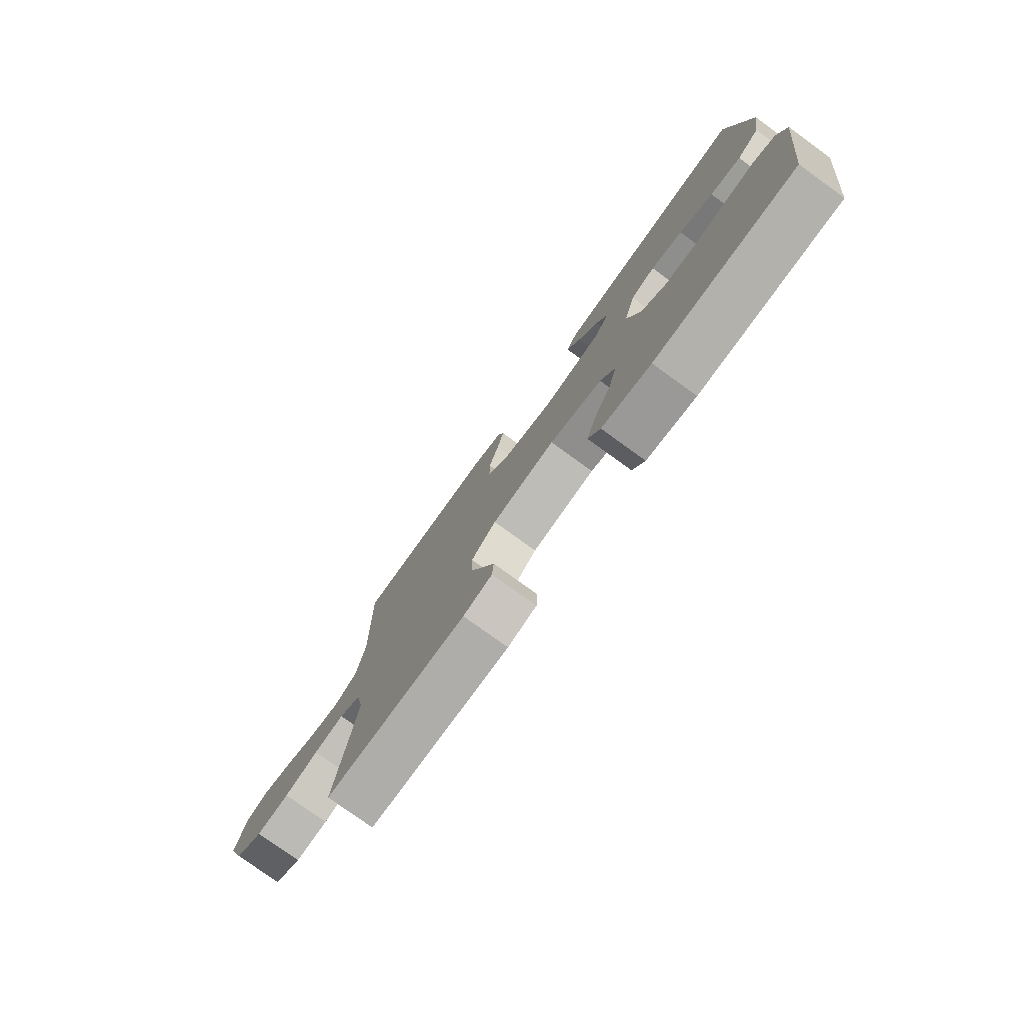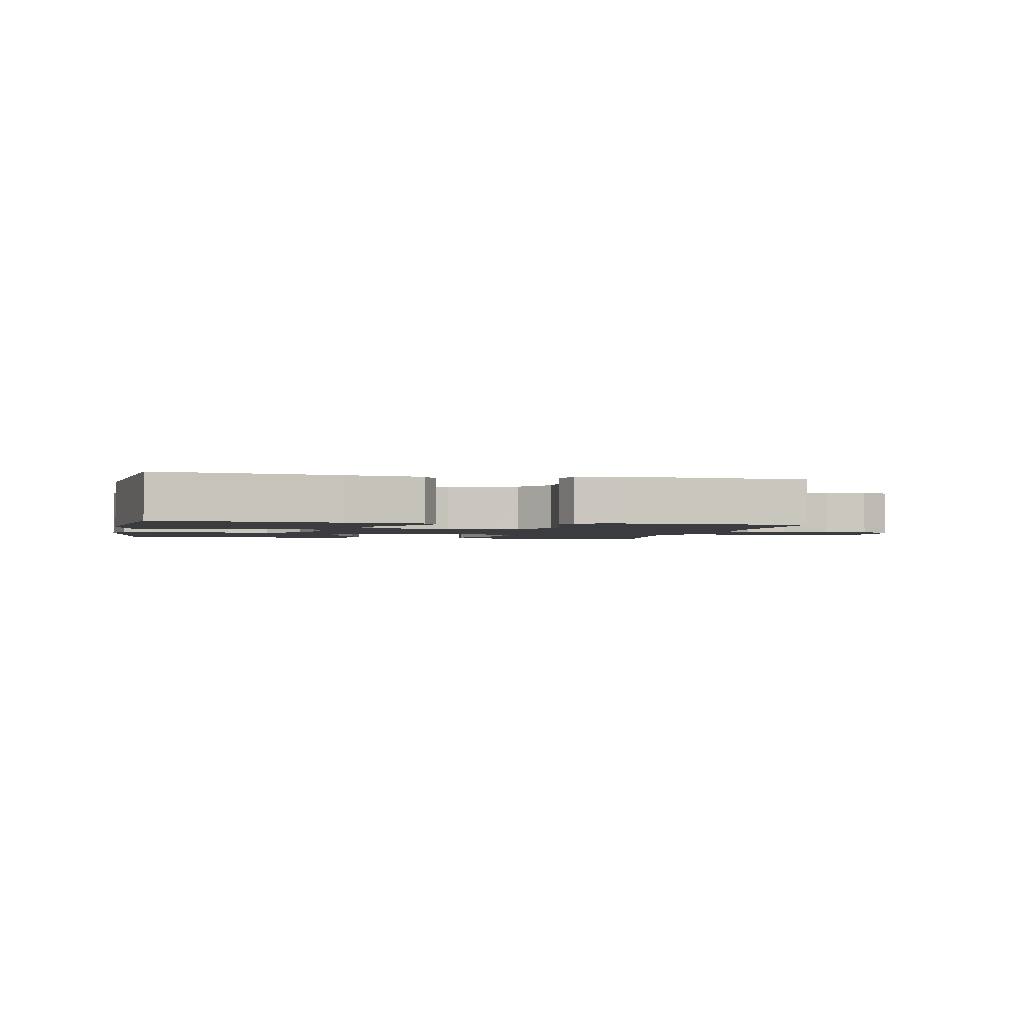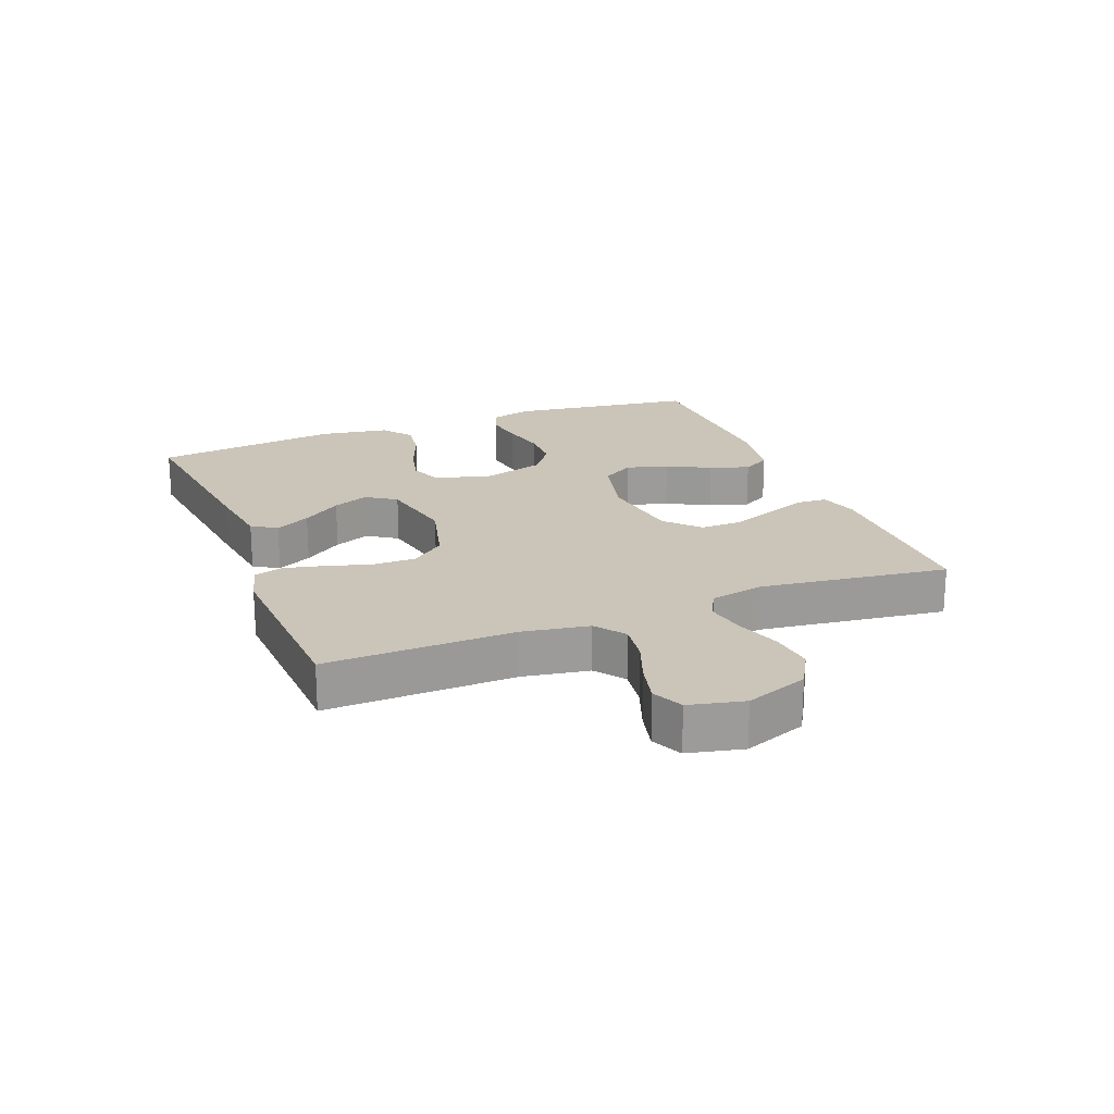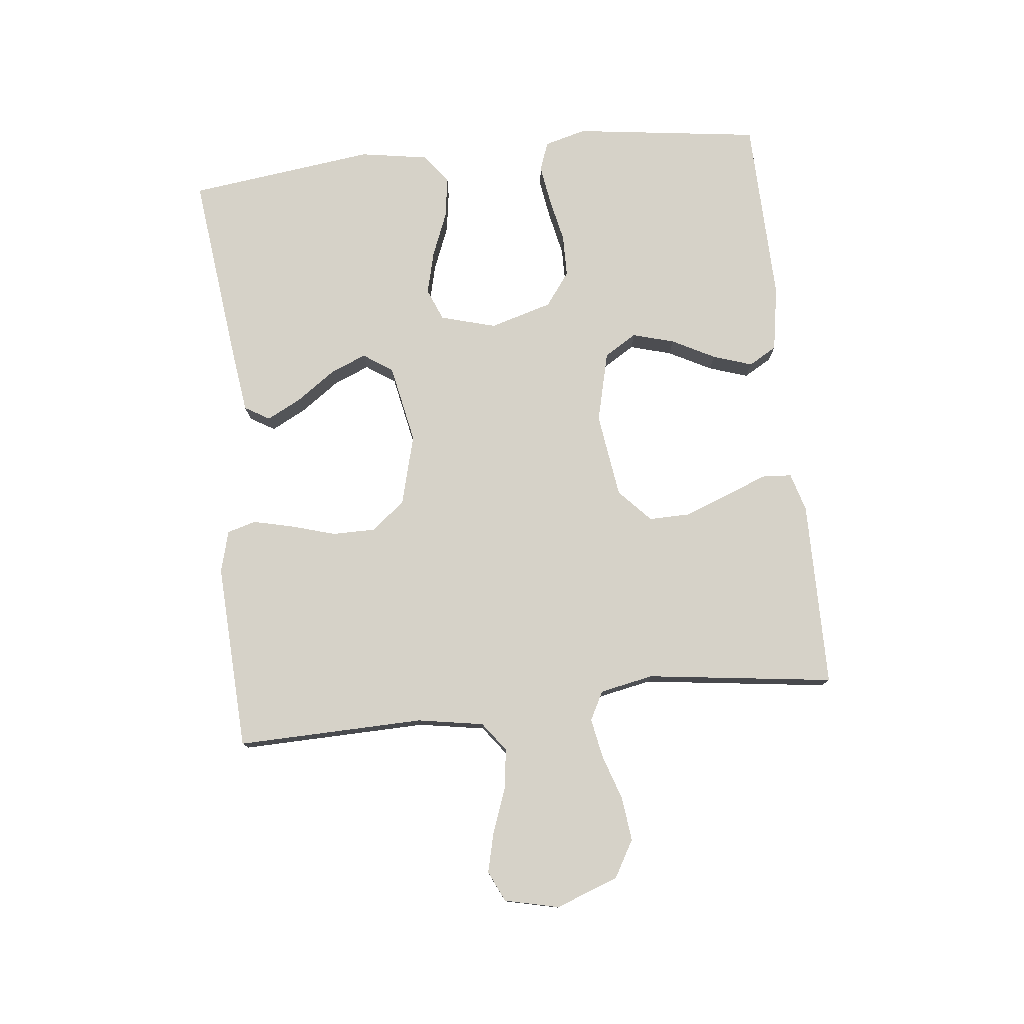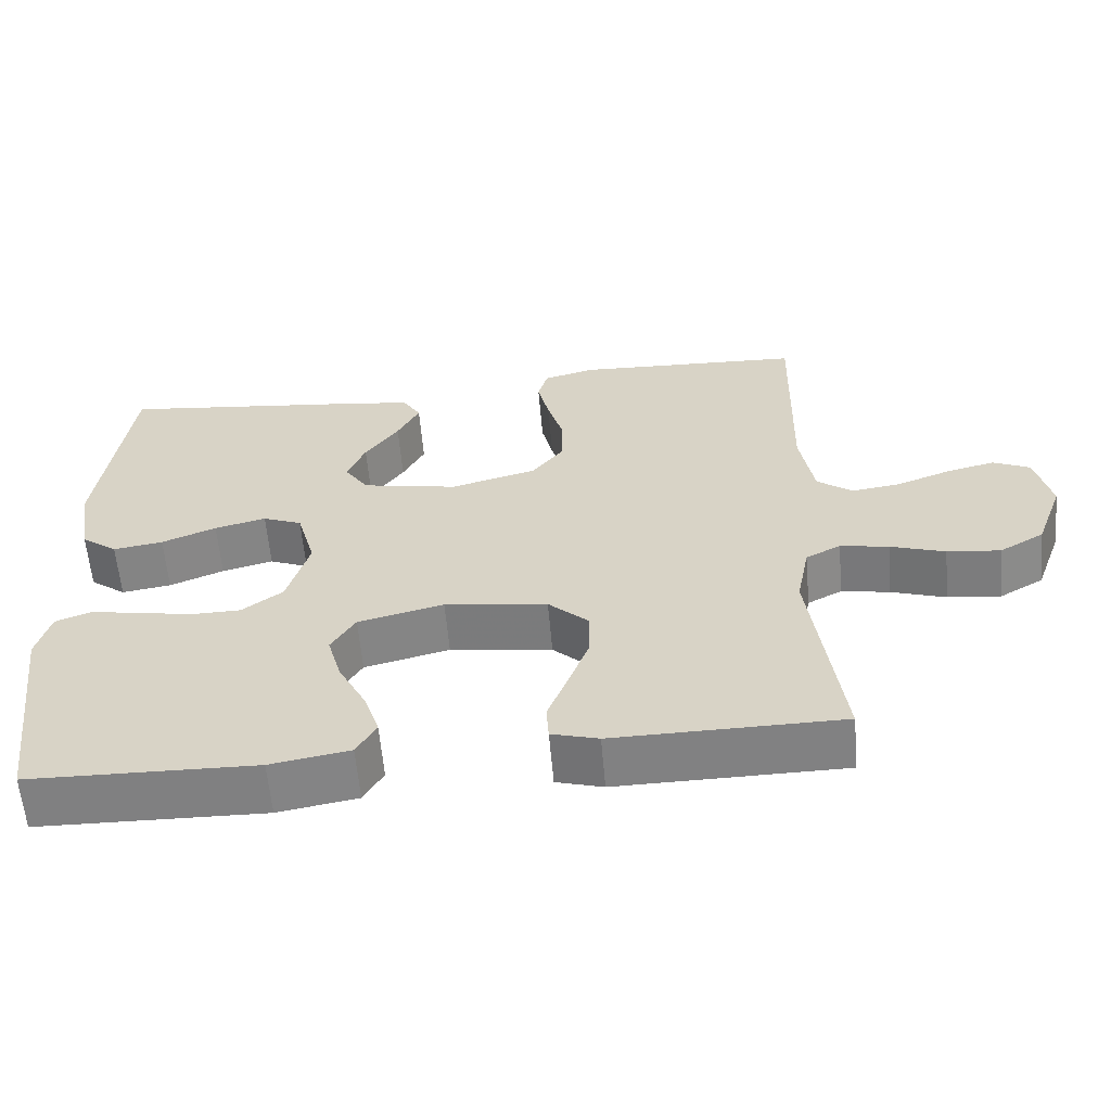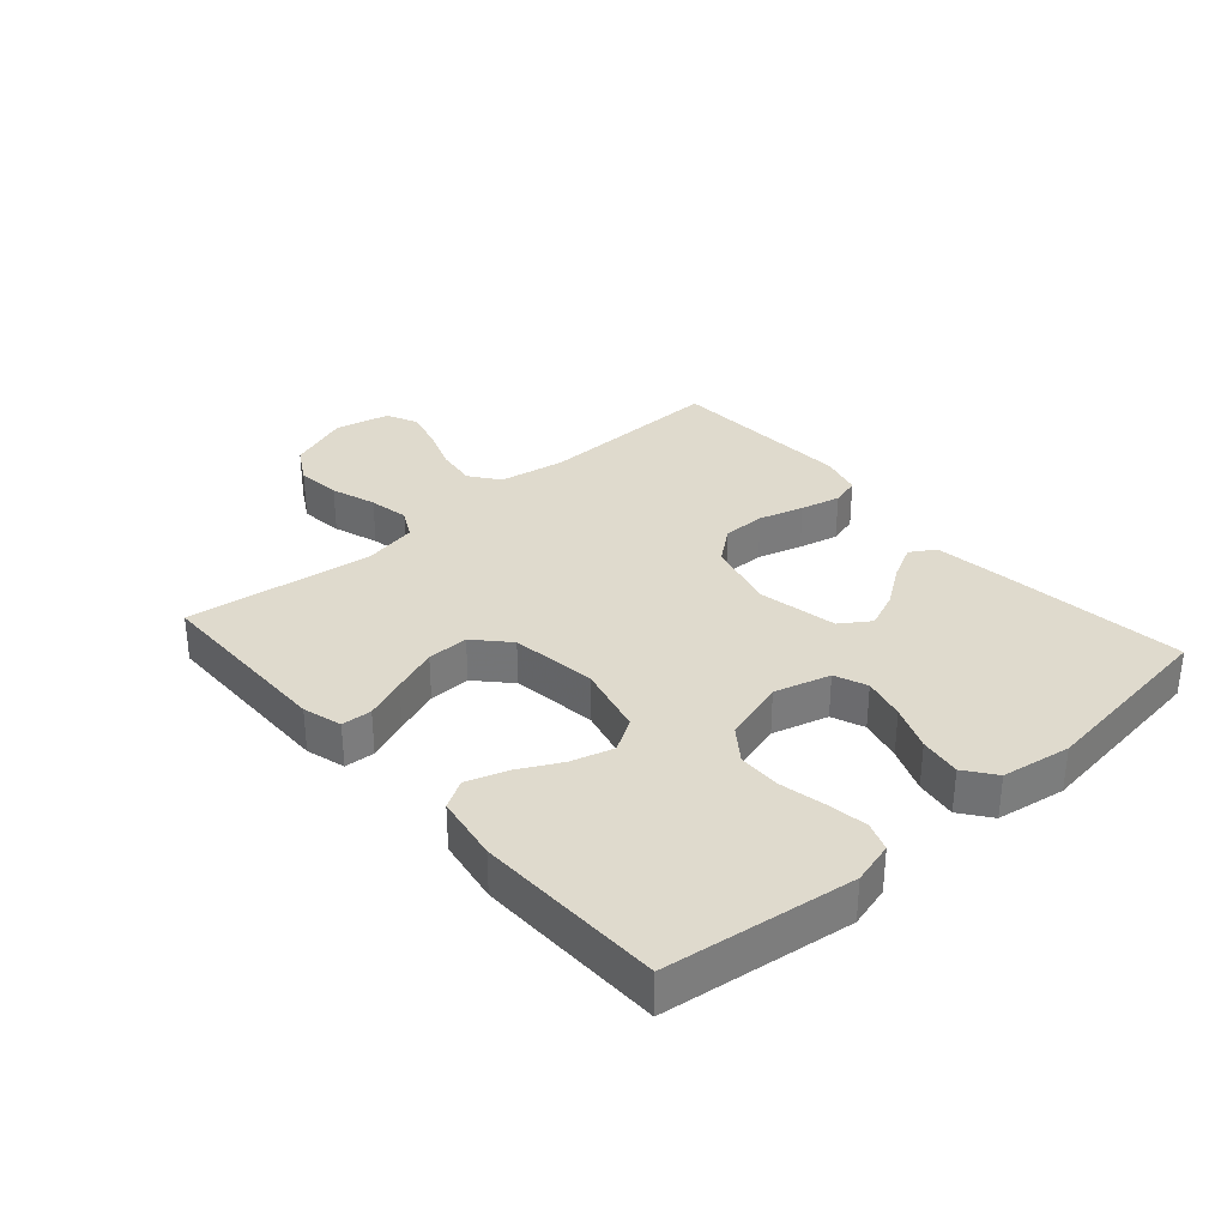
<metadata>
{"format":"obj","ext":"obj","renderer":"f3d","projection":"perspective","resolution":1024,"background":"white","views":[{"elev":-77.8,"azim":-125.9,"up":"+Z"},{"elev":-2.1,"azim":-12.1,"up":"+Y"},{"elev":20.5,"azim":68.5,"up":"+Y"},{"elev":77.5,"azim":83.8,"up":"+Y"},{"elev":-60.3,"azim":5.0,"up":"+Z"},{"elev":32.8,"azim":-131.4,"up":"+Y"}]}
</metadata>
<code>
v -0.5 0.07 -0.5
v -0.54 0.07 -0.2
v -0.522 0.07 -0.133
v -0.476 0.07 -0.116
v -0.411 0.07 -0.126
v -0.34 0.07 -0.141
v -0.272 0.07 -0.14
v -0.218 0.07 -0.1
v -0.189 0.07 0
v -0.214 0.07 0.089
v -0.266 0.07 0.11
v -0.334 0.07 0.093
v -0.406 0.07 0.064
v -0.472 0.07 0.054
v -0.52 0.07 0.09
v -0.538 0.07 0.2
v -0.5 0.07 0.5
v -0.2 0.07 0.465
v -0.086 0.07 0.45
v -0.062 0.07 0.41
v -0.091 0.07 0.354
v -0.135 0.07 0.292
v -0.159 0.07 0.234
v -0.127 0.07 0.187
v 0 0.07 0.162
v 0.113 0.07 0.192
v 0.156 0.07 0.246
v 0.156 0.07 0.315
v 0.135 0.07 0.386
v 0.12 0.07 0.45
v 0.133 0.07 0.496
v 0.2 0.07 0.514
v 0.5 0.07 0.5
v 0.493 0.07 0.2
v 0.511 0.07 0.094
v 0.558 0.07 0.059
v 0.622 0.07 0.068
v 0.692 0.07 0.094
v 0.757 0.07 0.11
v 0.806 0.07 0.087
v 0.826 0.07 0
v 0.789 0.07 -0.1
v 0.73 0.07 -0.134
v 0.66 0.07 -0.126
v 0.588 0.07 -0.102
v 0.524 0.07 -0.09
v 0.478 0.07 -0.114
v 0.461 0.07 -0.2
v 0.5 0.07 -0.5
v 0.2 0.07 -0.503
v 0.138 0.07 -0.485
v 0.135 0.07 -0.437
v 0.161 0.07 -0.371
v 0.188 0.07 -0.299
v 0.189 0.07 -0.233
v 0.136 0.07 -0.184
v 0 0.07 -0.165
v -0.113 0.07 -0.193
v -0.145 0.07 -0.245
v -0.126 0.07 -0.312
v -0.09 0.07 -0.381
v -0.069 0.07 -0.444
v -0.095 0.07 -0.489
v -0.2 0.07 -0.507
v -0.5 0 -0.5
v -0.54 0 -0.2
v -0.522 0 -0.133
v -0.476 0 -0.116
v -0.411 0 -0.126
v -0.34 0 -0.141
v -0.272 0 -0.14
v -0.218 0 -0.1
v -0.189 0 0
v -0.214 0 0.089
v -0.266 0 0.11
v -0.334 0 0.093
v -0.406 0 0.064
v -0.472 0 0.054
v -0.52 0 0.09
v -0.538 0 0.2
v -0.5 0 0.5
v -0.2 0 0.465
v -0.086 0 0.45
v -0.062 0 0.41
v -0.091 0 0.354
v -0.135 0 0.292
v -0.159 0 0.234
v -0.127 0 0.187
v 0 0 0.162
v 0.113 0 0.192
v 0.156 0 0.246
v 0.156 0 0.315
v 0.135 0 0.386
v 0.12 0 0.45
v 0.133 0 0.496
v 0.2 0 0.514
v 0.5 0 0.5
v 0.493 0 0.2
v 0.511 0 0.094
v 0.558 0 0.059
v 0.622 0 0.068
v 0.692 0 0.094
v 0.757 0 0.11
v 0.806 0 0.087
v 0.826 0 0
v 0.789 0 -0.1
v 0.73 0 -0.134
v 0.66 0 -0.126
v 0.588 0 -0.102
v 0.524 0 -0.09
v 0.478 0 -0.114
v 0.461 0 -0.2
v 0.5 0 -0.5
v 0.2 0 -0.503
v 0.138 0 -0.485
v 0.135 0 -0.437
v 0.161 0 -0.371
v 0.188 0 -0.299
v 0.189 0 -0.233
v 0.136 0 -0.184
v 0 0 -0.165
v -0.113 0 -0.193
v -0.145 0 -0.245
v -0.126 0 -0.312
v -0.09 0 -0.381
v -0.069 0 -0.444
v -0.095 0 -0.489
v -0.2 0 -0.507
f 60 61 62 63
f 59 60 63 64
f 50 51 52 53
f 48 49 50 53
f 47 48 53 54
f 42 43 44 45
f 42 45 46
f 41 42 46
f 40 41 46
f 37 38 39 40
f 36 37 40 46
f 35 36 46 47
f 31 32 33 34
f 28 29 30 31
f 28 31 34 35
f 19 20 21 22
f 19 22 23
f 18 19 23
f 17 18 23
f 16 17 23 24
f 12 13 14 15
f 11 12 15 16
f 3 4 5 6
f 1 2 3 6
f 59 64 1 6
f 58 59 6 7
f 57 58 7 8
f 56 57 8 9
f 35 47 54 55
f 27 28 35 55
f 26 27 55 56
f 25 26 56 9
f 11 16 24 25
f 10 11 25
f 9 10 25
f 127 126 125 124
f 128 127 124 123
f 117 116 115 114
f 117 114 113 112
f 118 117 112 111
f 109 108 107 106
f 110 109 106
f 110 106 105
f 110 105 104
f 104 103 102 101
f 110 104 101 100
f 111 110 100 99
f 98 97 96 95
f 95 94 93 92
f 99 98 95 92
f 86 85 84 83
f 87 86 83
f 87 83 82
f 87 82 81
f 88 87 81 80
f 79 78 77 76
f 80 79 76 75
f 70 69 68 67
f 70 67 66 65
f 70 65 128 123
f 71 70 123 122
f 72 71 122 121
f 73 72 121 120
f 119 118 111 99
f 119 99 92 91
f 120 119 91 90
f 73 120 90 89
f 89 88 80 75
f 89 75 74
f 89 74 73
f 1 65 66 2
f 2 66 67 3
f 3 67 68 4
f 4 68 69 5
f 5 69 70 6
f 6 70 71 7
f 7 71 72 8
f 8 72 73 9
f 9 73 74 10
f 10 74 75 11
f 11 75 76 12
f 12 76 77 13
f 13 77 78 14
f 14 78 79 15
f 15 79 80 16
f 16 80 81 17
f 17 81 82 18
f 18 82 83 19
f 19 83 84 20
f 20 84 85 21
f 21 85 86 22
f 22 86 87 23
f 23 87 88 24
f 24 88 89 25
f 25 89 90 26
f 26 90 91 27
f 27 91 92 28
f 28 92 93 29
f 29 93 94 30
f 30 94 95 31
f 31 95 96 32
f 32 96 97 33
f 33 97 98 34
f 34 98 99 35
f 35 99 100 36
f 36 100 101 37
f 37 101 102 38
f 38 102 103 39
f 39 103 104 40
f 40 104 105 41
f 41 105 106 42
f 42 106 107 43
f 43 107 108 44
f 44 108 109 45
f 45 109 110 46
f 46 110 111 47
f 47 111 112 48
f 48 112 113 49
f 49 113 114 50
f 50 114 115 51
f 51 115 116 52
f 52 116 117 53
f 53 117 118 54
f 54 118 119 55
f 55 119 120 56
f 56 120 121 57
f 57 121 122 58
f 58 122 123 59
f 59 123 124 60
f 60 124 125 61
f 61 125 126 62
f 62 126 127 63
f 63 127 128 64
f 64 128 65 1

</code>
